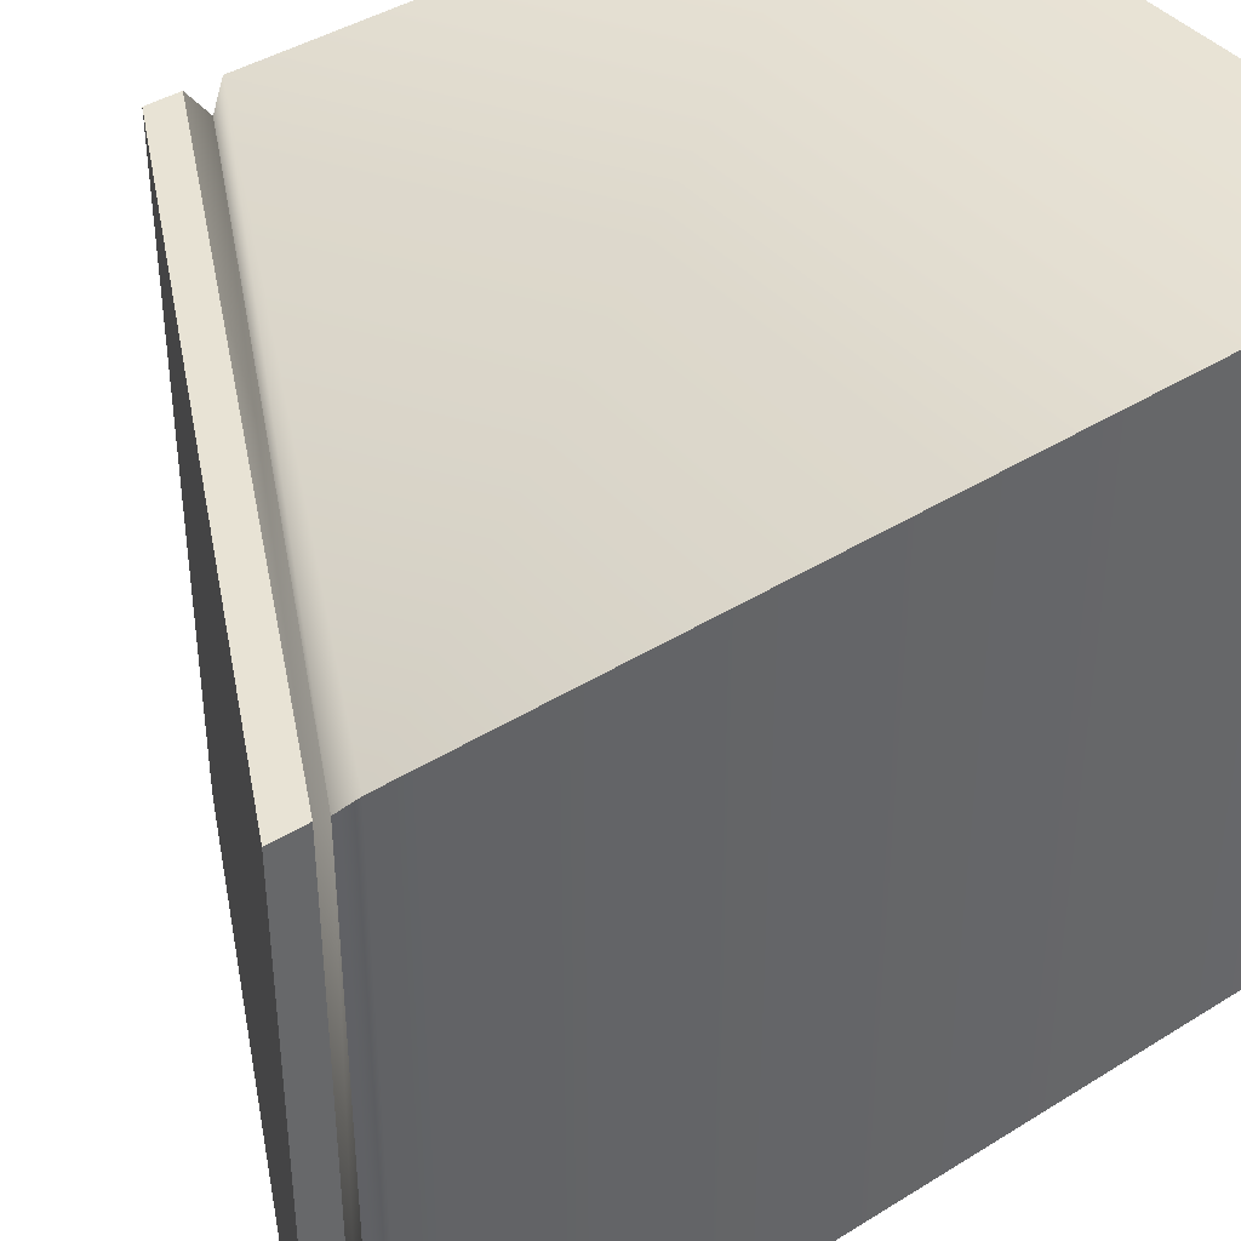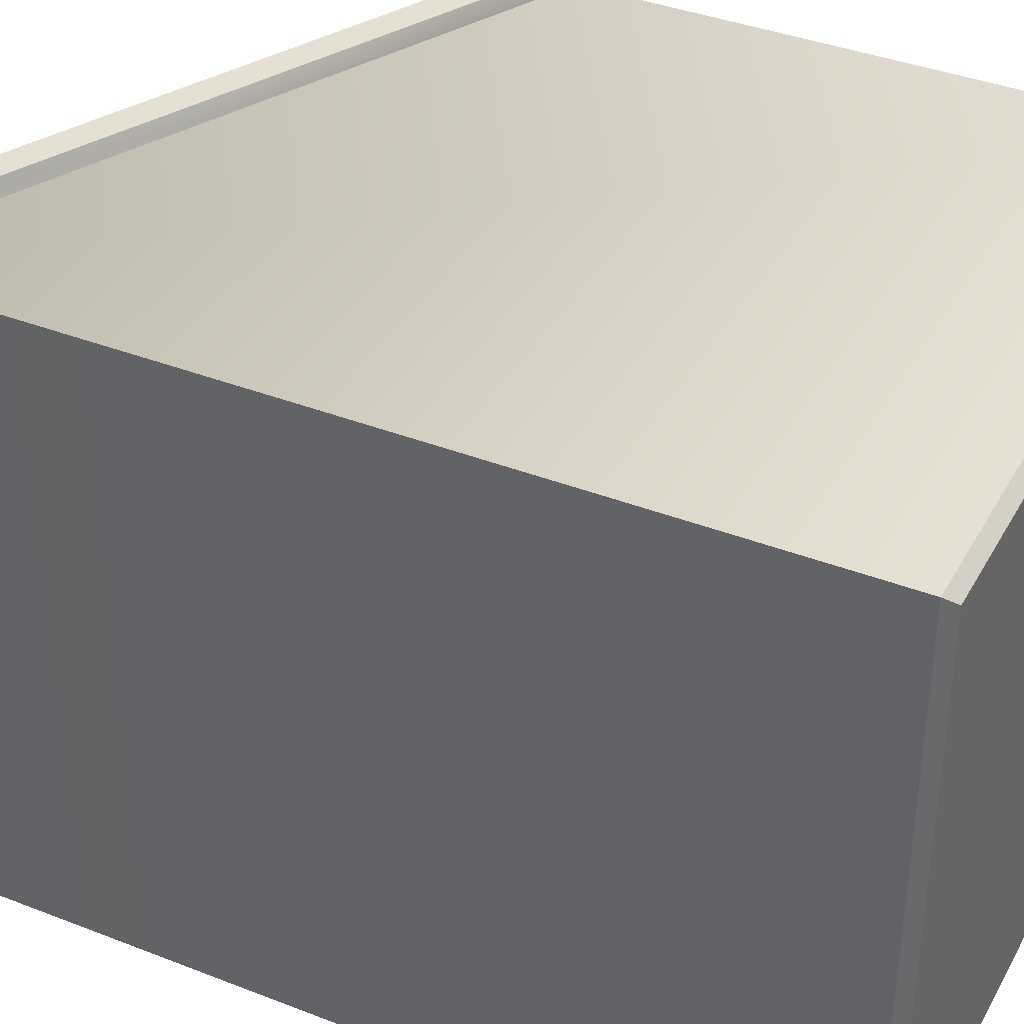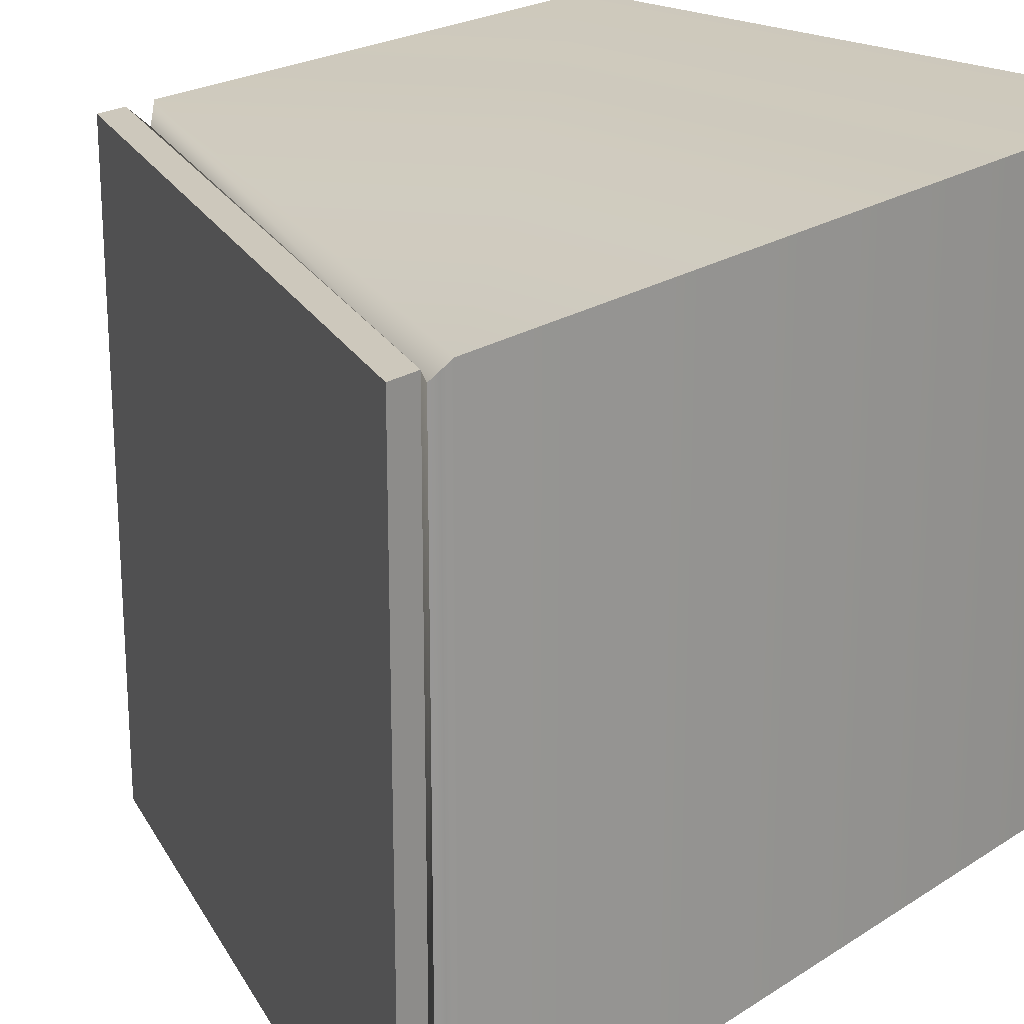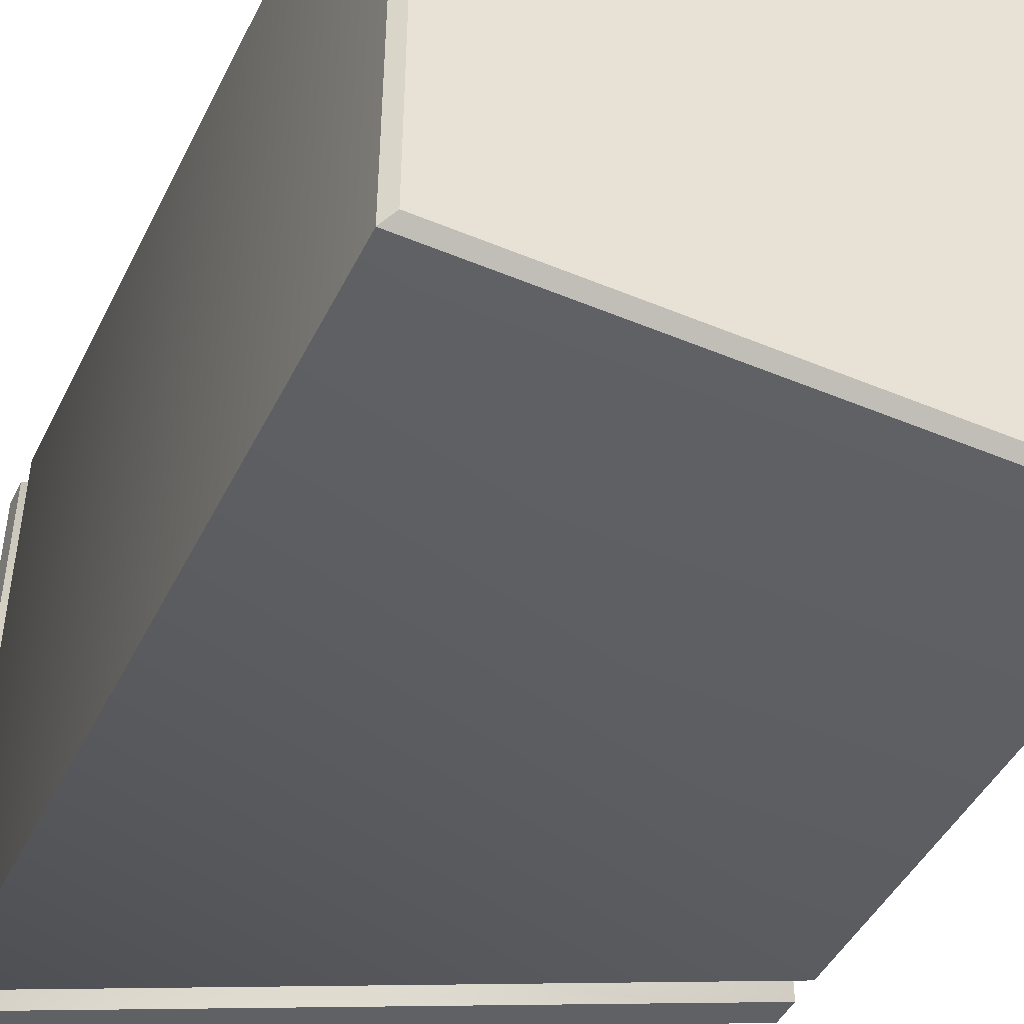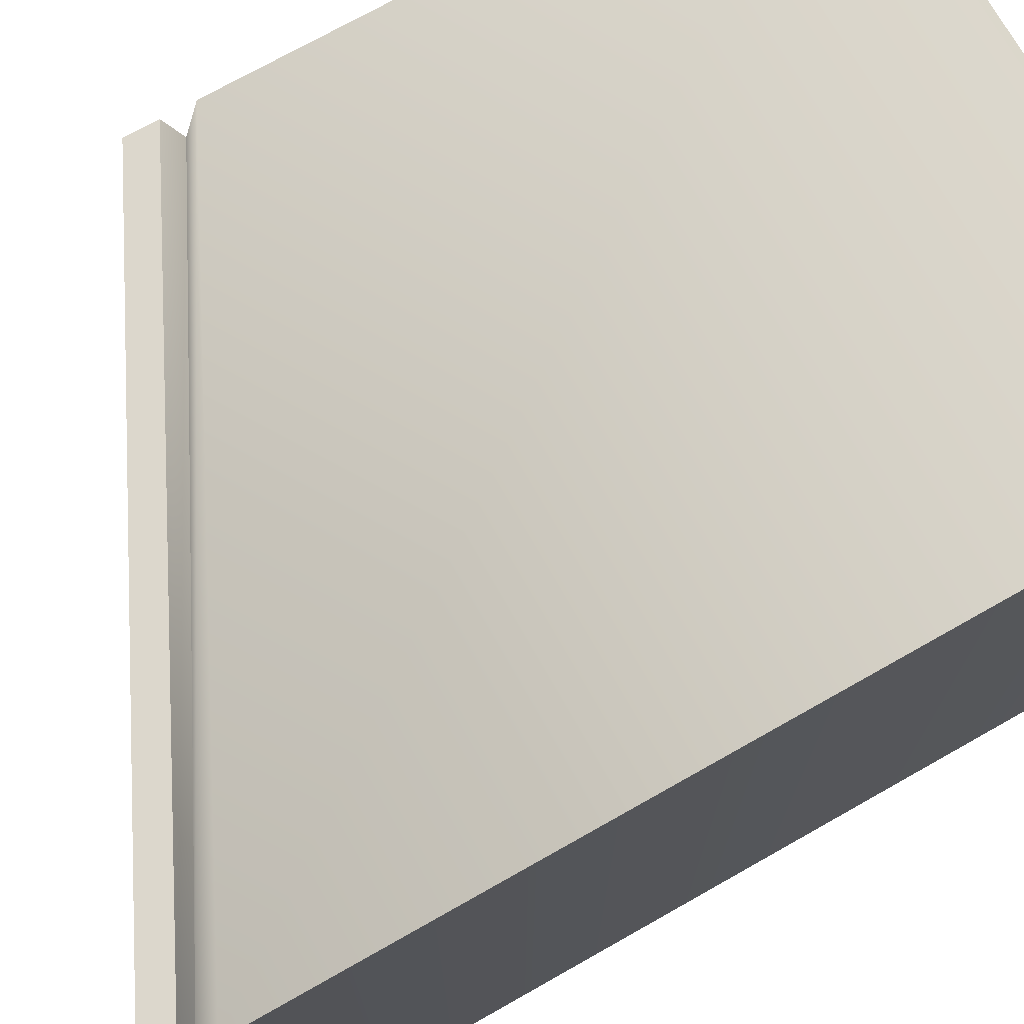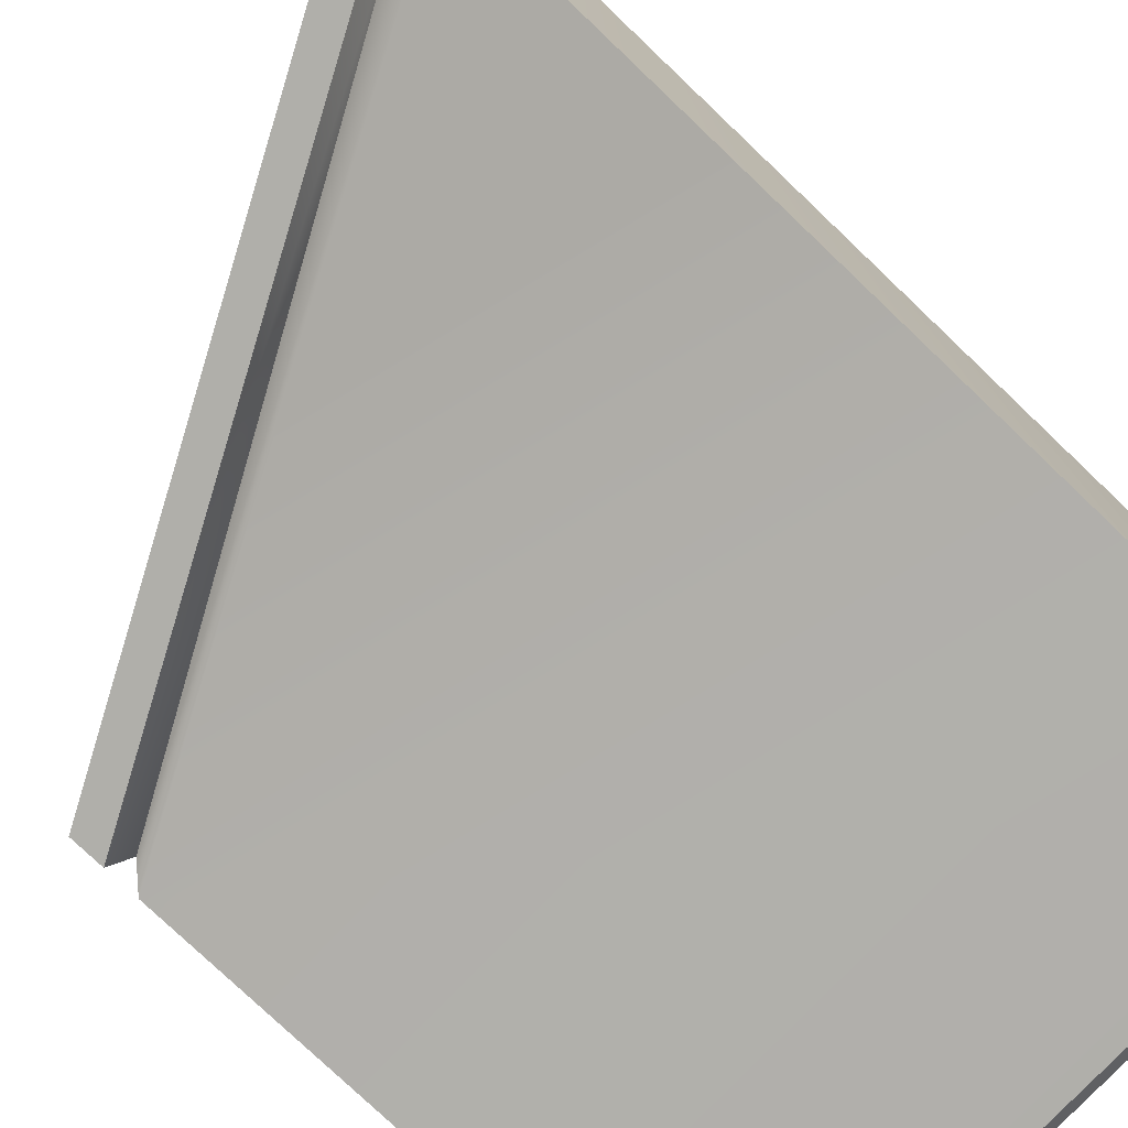
<metadata>
{"format":"obj","ext":"obj","renderer":"f3d","projection":"perspective","resolution":1024,"background":"white","views":[{"elev":41.3,"azim":-127.2,"up":"+Z"},{"elev":38.3,"azim":-63.7,"up":"+Z"},{"elev":22.1,"azim":-138.4,"up":"+Z"},{"elev":-46.1,"azim":-25.5,"up":"+Z"},{"elev":72.9,"azim":-119.5,"up":"+Z"},{"elev":-78.0,"azim":-133.6,"up":"+Z"}]}
</metadata>
<code>
o tile_terrain_ramp_h15_tile_terrain_ground_h10_Cube.003
v -1 0.03502 -1
v -1 2.8 -1
v 1 1.8 -1
v 1 0.03502 -1
v -0.965 -0 0.965
v -1 0.03502 1
v -0.965 0 -0.965
v 0.965 -0 0.965
v 1 0.03502 1
v 0.965 0 -0.965
v 1 1.9 -1
v 1 2 -1
v 1 2 1
v 1 1.9 1
v 0.9505 1.861 -0.9472
v -0.9612 2.841 -0.9472
v -1 2.9 1
v -1 3 1
v -1 3 -1
v -1 2.9 -1
v 1 1.8 1
v -0.9612 2.841 0.9472
v -1 2.8 1
v 0.9505 1.861 0.9472
f 1 2 3 4
f 11 12 13 14
f 15 3 2 16
f 7 5 6 1
f 17 18 19 20
f 10 7 1 4
f 12 11 20 19
f 5 8 9 6
f 16 20 11 15
f 22 17 20 16
f 8 5 7 10
f 24 14 17 22
f 15 11 14 24
f 4 3 21 9
f 9 21 23 6
f 6 23 2 1
f 3 15 24 21
f 8 10 4 9
f 21 24 22 23
f 13 18 17 14
f 23 22 16 2
f 13 12 19 18

</code>
